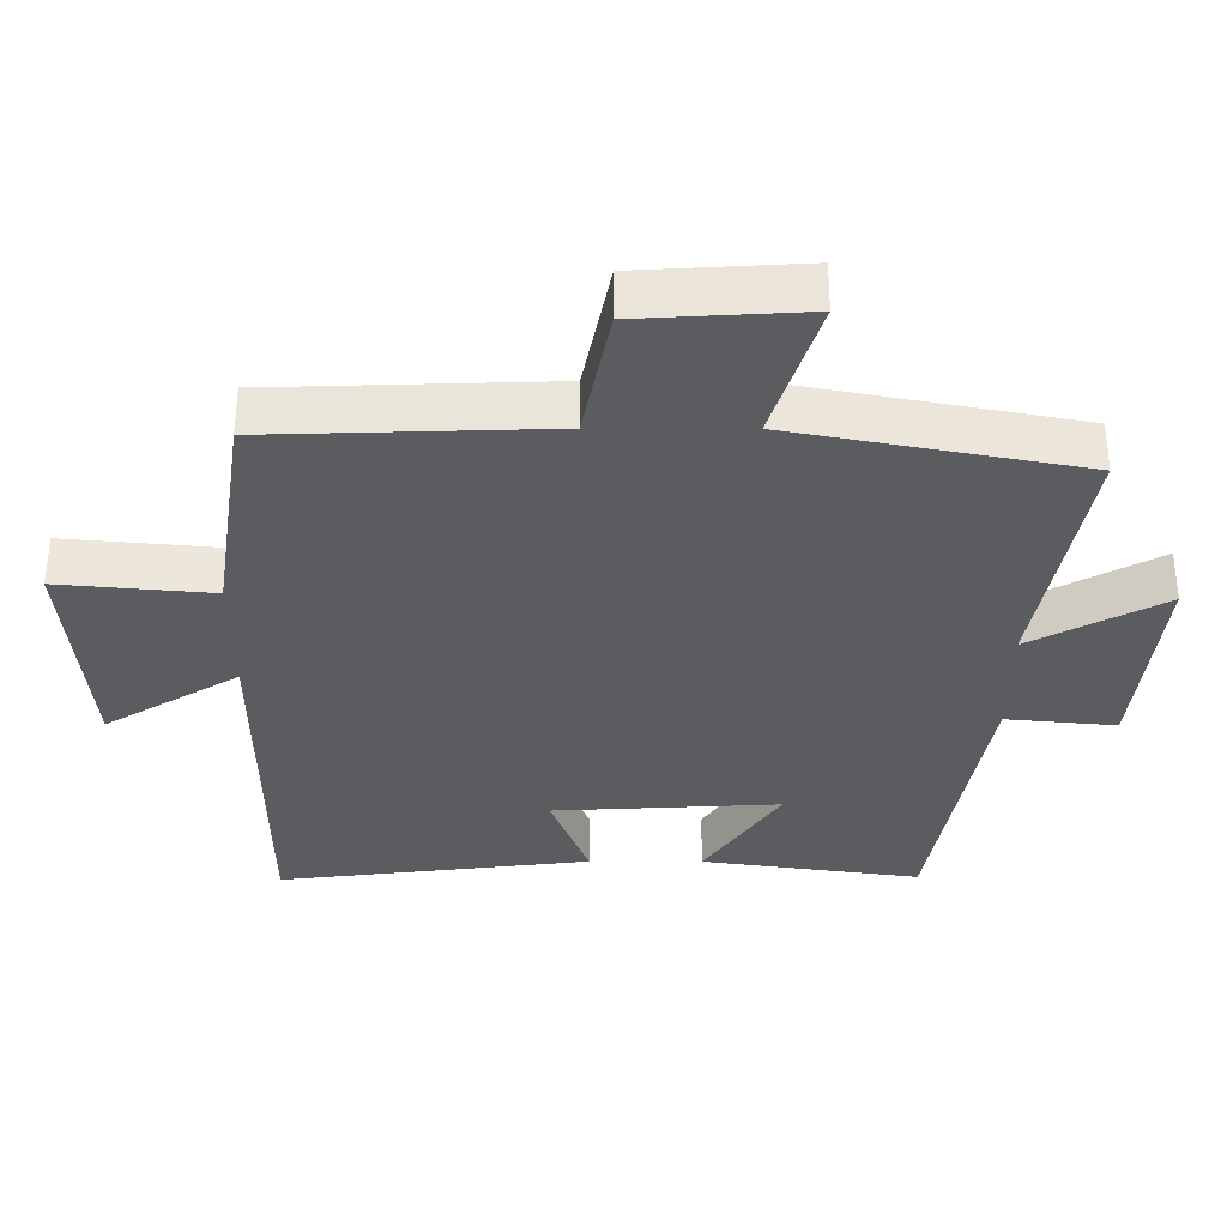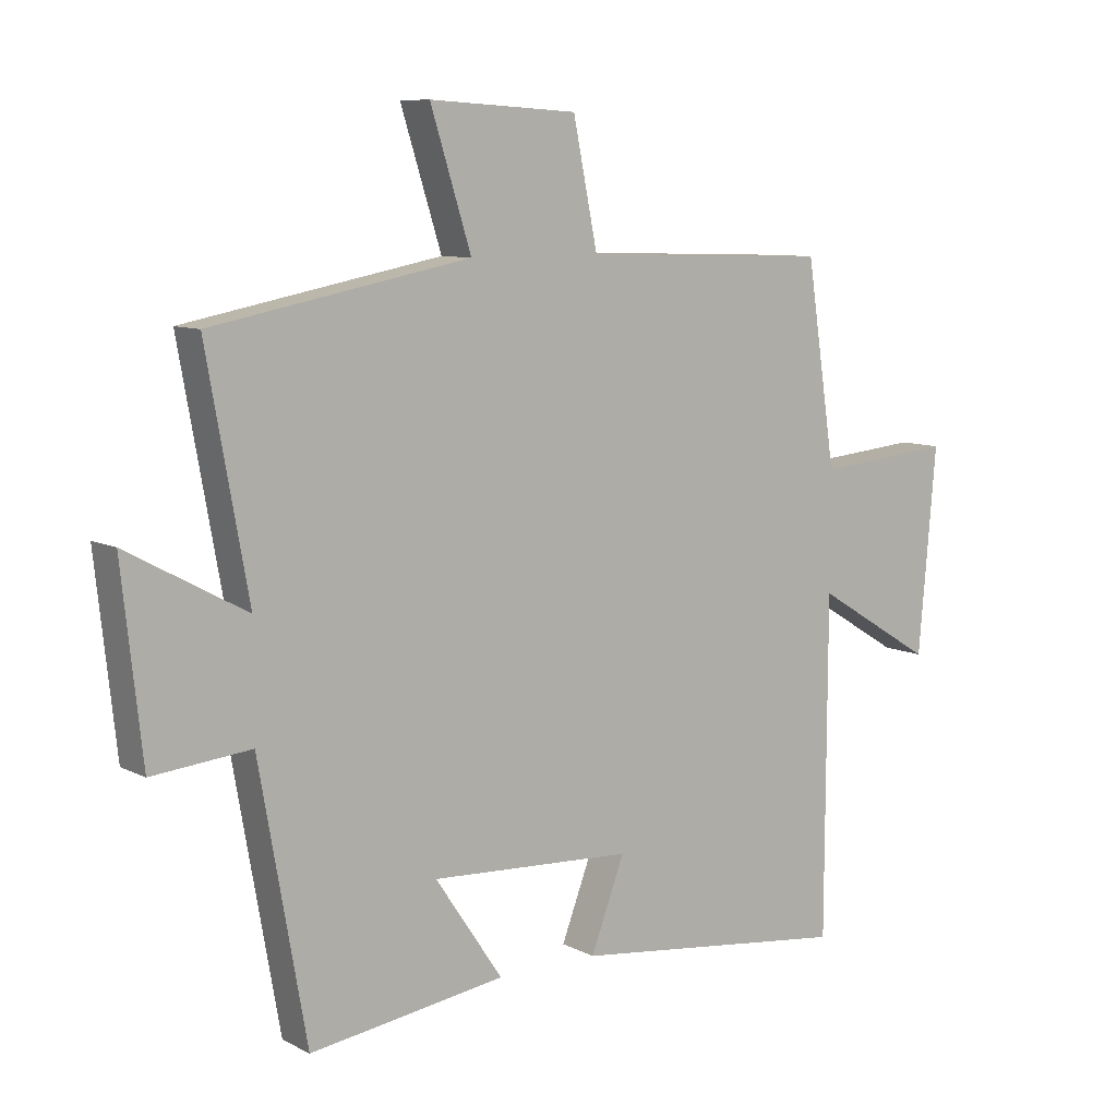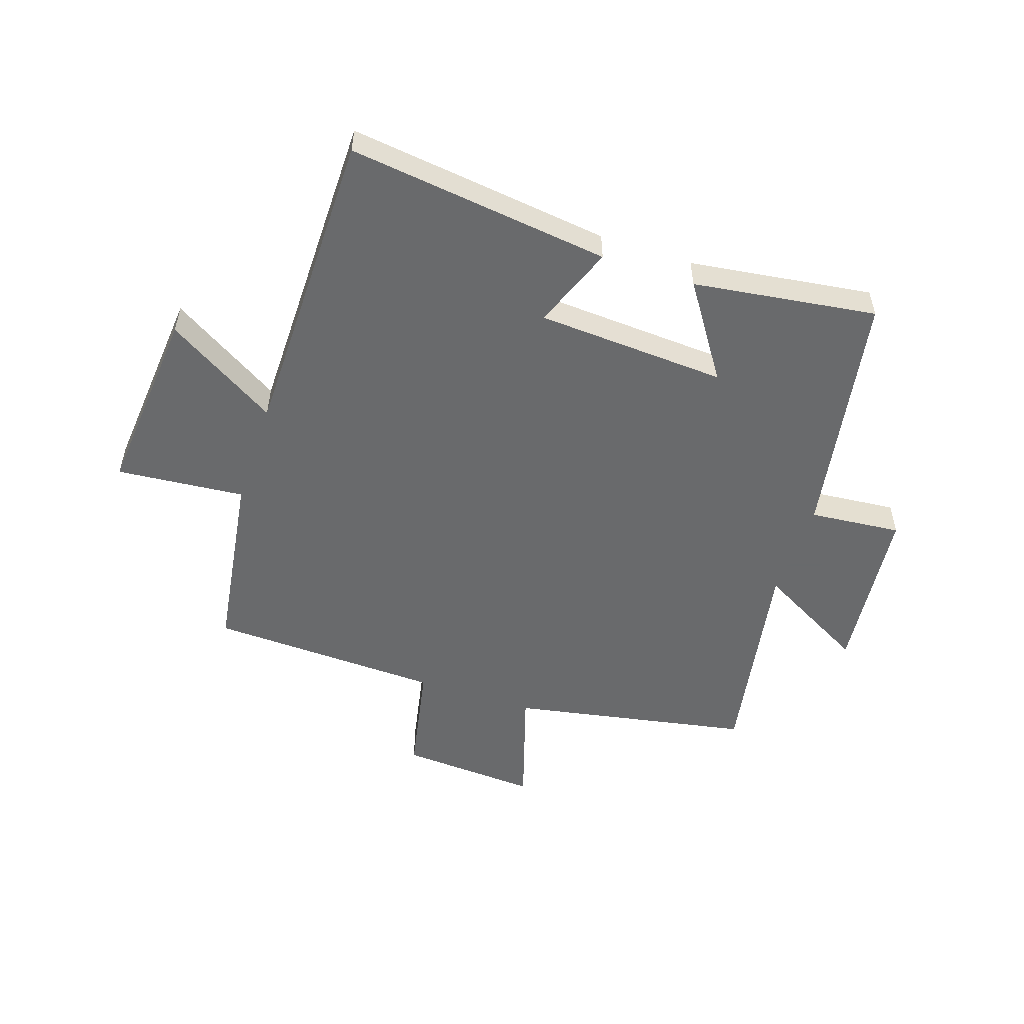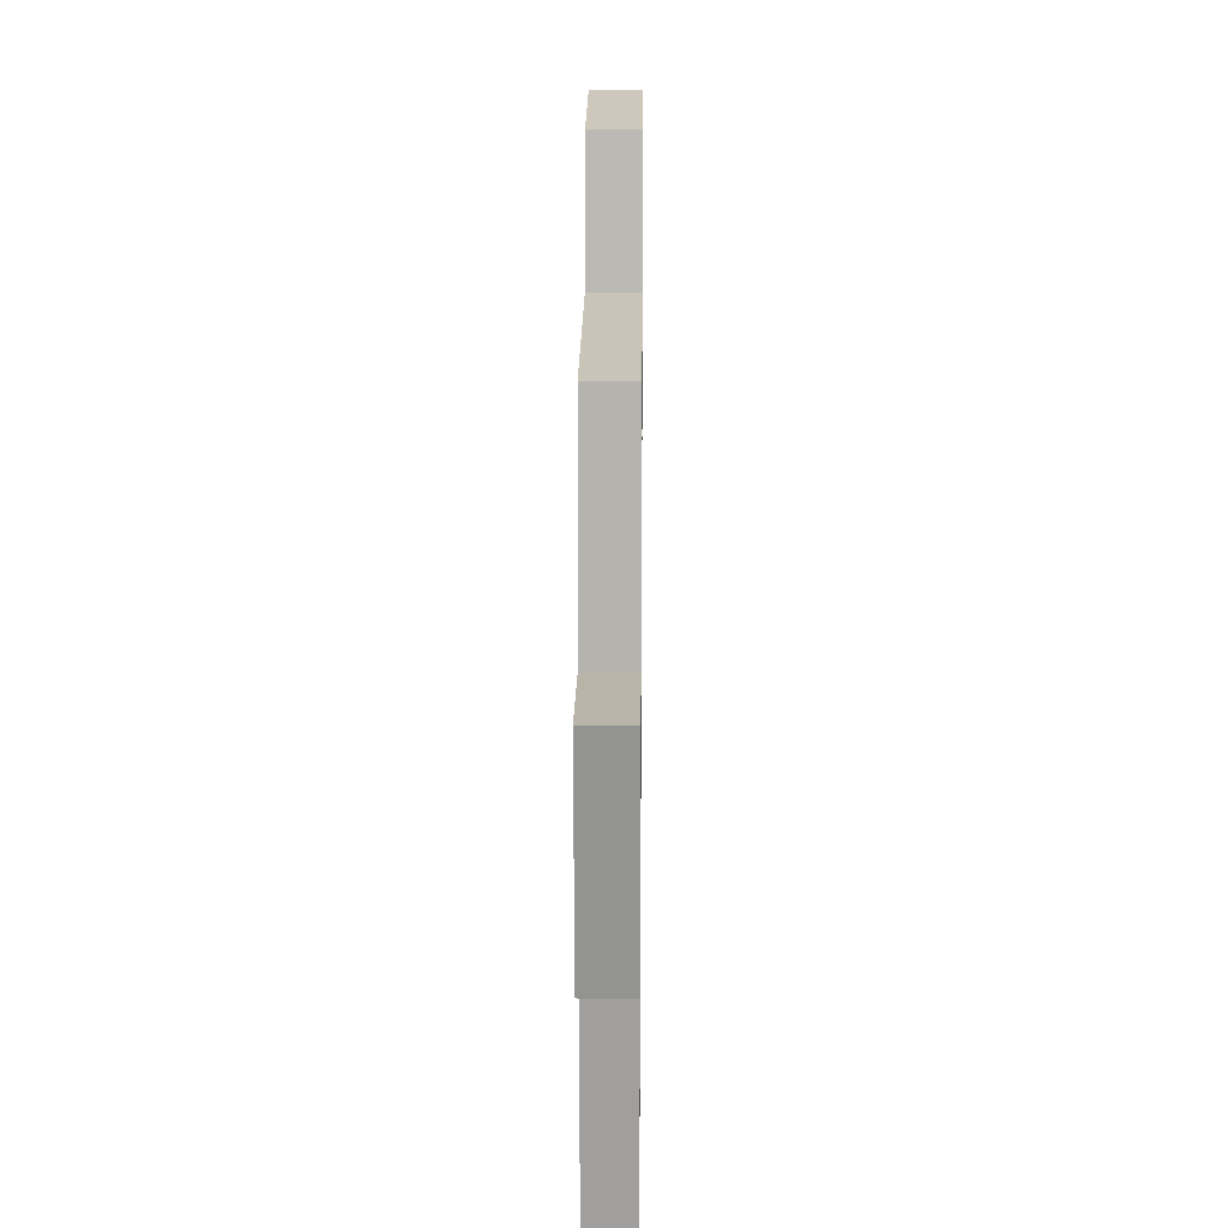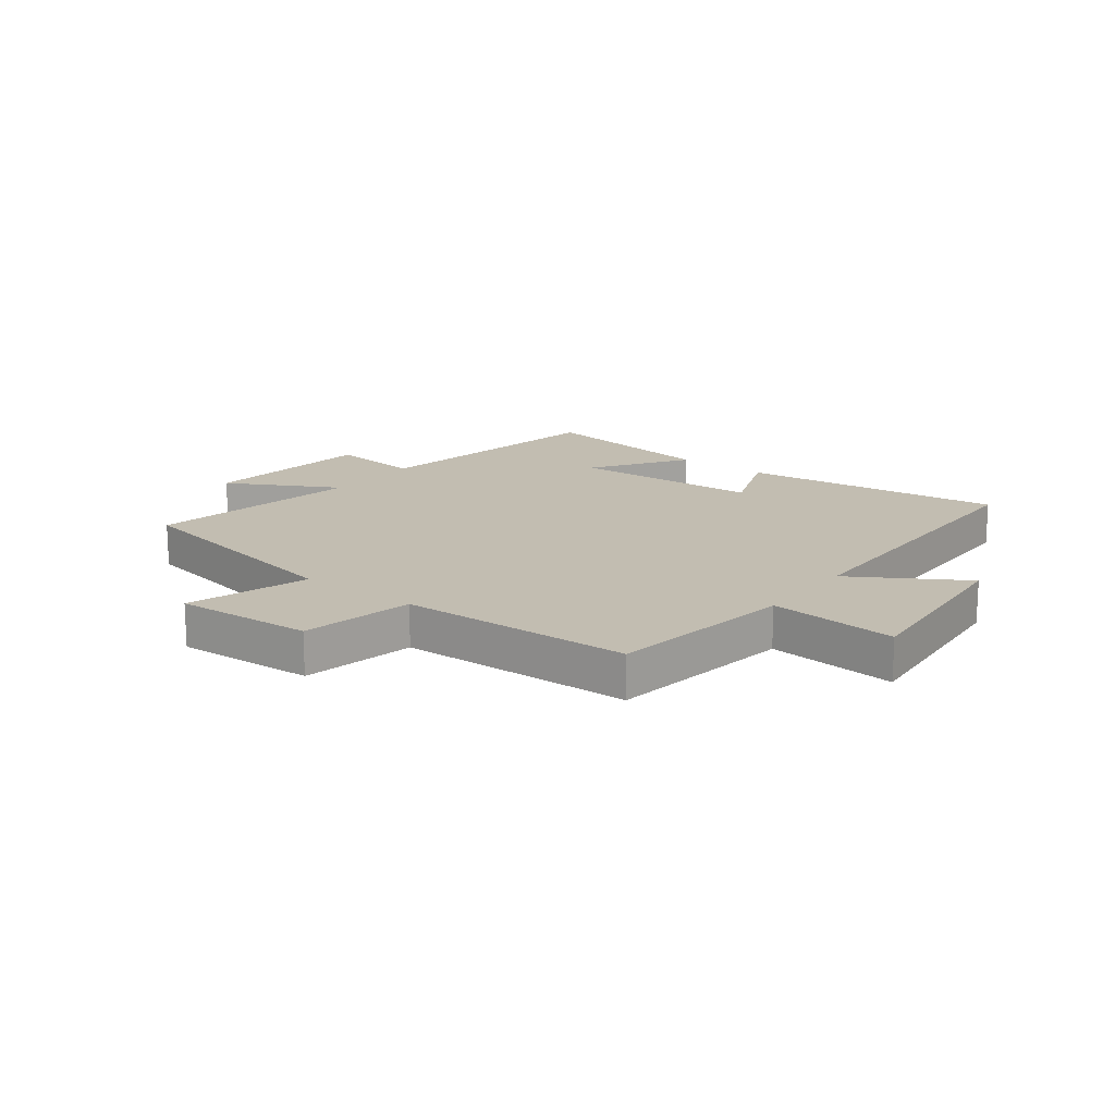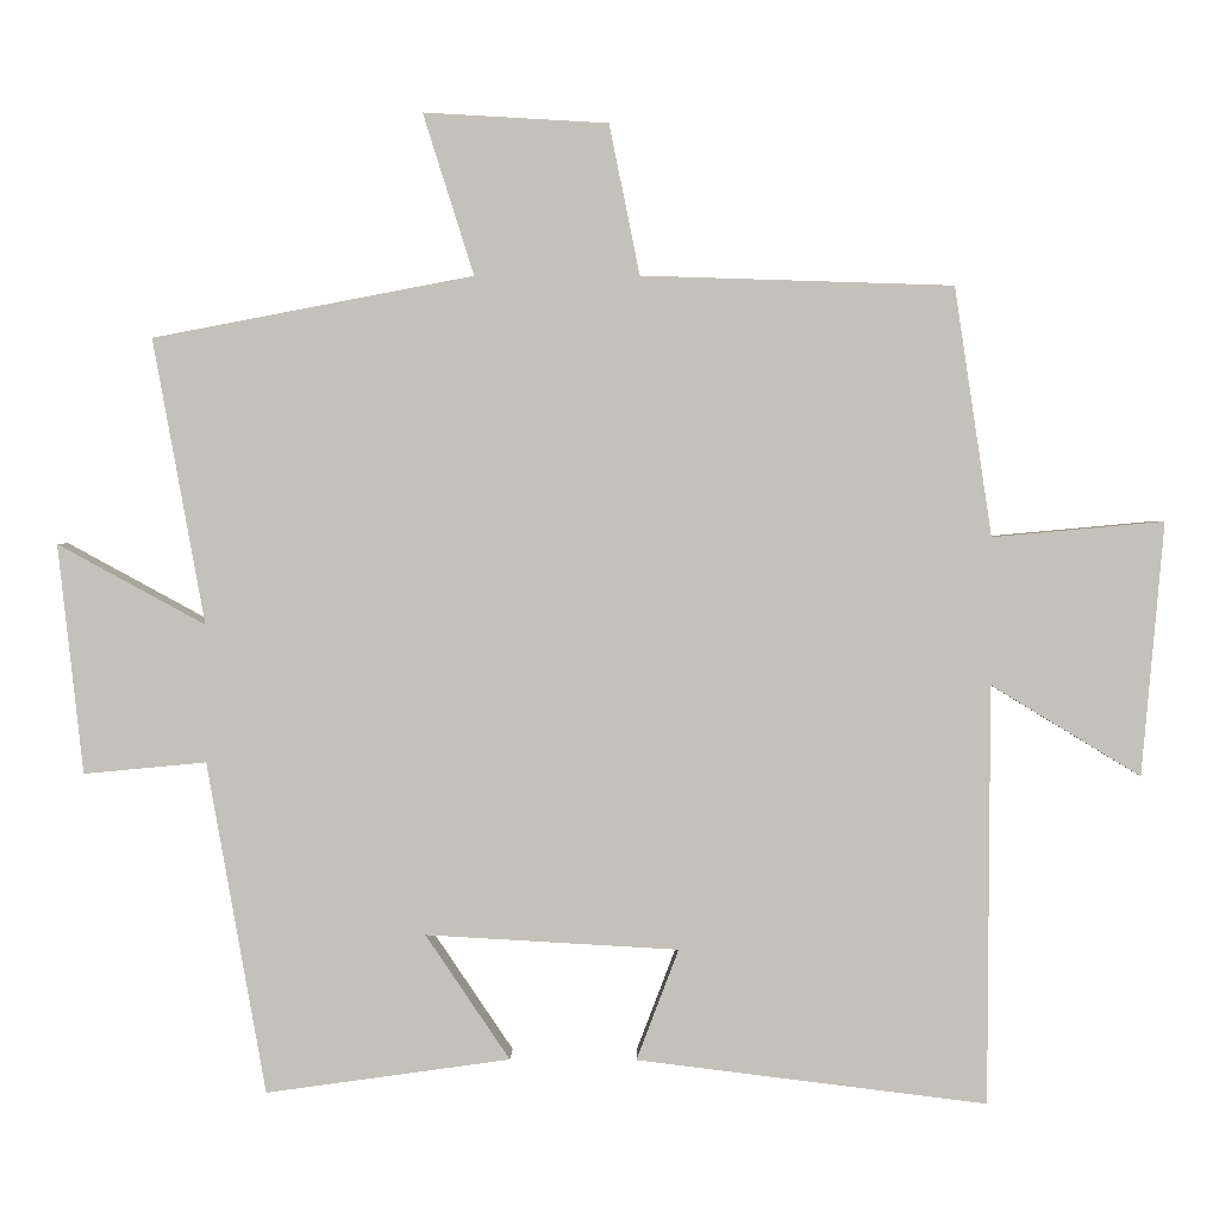
<metadata>
{"format":"obj","ext":"obj","renderer":"f3d","projection":"perspective","resolution":1024,"background":"white","views":[{"elev":55.4,"azim":-179.9,"up":"+Z"},{"elev":8.9,"azim":-37.0,"up":"+Z"},{"elev":-52.9,"azim":161.4,"up":"+Y"},{"elev":18.4,"azim":90.6,"up":"+Z"},{"elev":16.8,"azim":37.3,"up":"+Y"},{"elev":2.2,"azim":1.0,"up":"+Z"}]}
</metadata>
<code>
v -0.425 0.07 -0.544
v -0.5 0.07 -0.119
v -0.657 0.07 -0.134
v -0.689 0.07 0.16
v -0.5 0.07 0.057
v -0.566 0.07 0.422
v -0.156 0.07 0.5
v -0.221 0.07 0.706
v 0.015 0.07 0.692
v 0.054 0.07 0.5
v 0.452 0.07 0.487
v 0.5 0.07 0.169
v 0.719 0.07 0.189
v 0.691 0.07 -0.135
v 0.5 0.07 -0.019
v 0.498 0.07 -0.555
v 0.05 0.07 -0.5
v 0.104 0.07 -0.358
v -0.22 0.07 -0.34
v -0.112 0.07 -0.5
v -0.425 0 -0.544
v -0.5 0 -0.119
v -0.657 0 -0.134
v -0.689 0 0.16
v -0.5 0 0.057
v -0.566 0 0.422
v -0.156 0 0.5
v -0.221 0 0.706
v 0.015 0 0.692
v 0.054 0 0.5
v 0.452 0 0.487
v 0.5 0 0.169
v 0.719 0 0.189
v 0.691 0 -0.135
v 0.5 0 -0.019
v 0.498 0 -0.555
v 0.05 0 -0.5
v 0.104 0 -0.358
v -0.22 0 -0.34
v -0.112 0 -0.5
f 19 20 1 2
f 18 19 2
f 15 16 17 18
f 15 18 2
f 12 13 14 15
f 15 2 3
f 12 15 3
f 11 12 3
f 10 11 3
f 7 8 9 10
f 5 6 7 10
f 5 10 3
f 3 4 5
f 22 21 40 39
f 22 39 38
f 38 37 36 35
f 22 38 35
f 35 34 33 32
f 23 22 35
f 23 35 32
f 23 32 31
f 23 31 30
f 30 29 28 27
f 30 27 26 25
f 23 30 25
f 25 24 23
f 1 21 22 2
f 2 22 23 3
f 3 23 24 4
f 4 24 25 5
f 5 25 26 6
f 6 26 27 7
f 7 27 28 8
f 8 28 29 9
f 9 29 30 10
f 10 30 31 11
f 11 31 32 12
f 12 32 33 13
f 13 33 34 14
f 14 34 35 15
f 15 35 36 16
f 16 36 37 17
f 17 37 38 18
f 18 38 39 19
f 19 39 40 20
f 20 40 21 1

</code>
